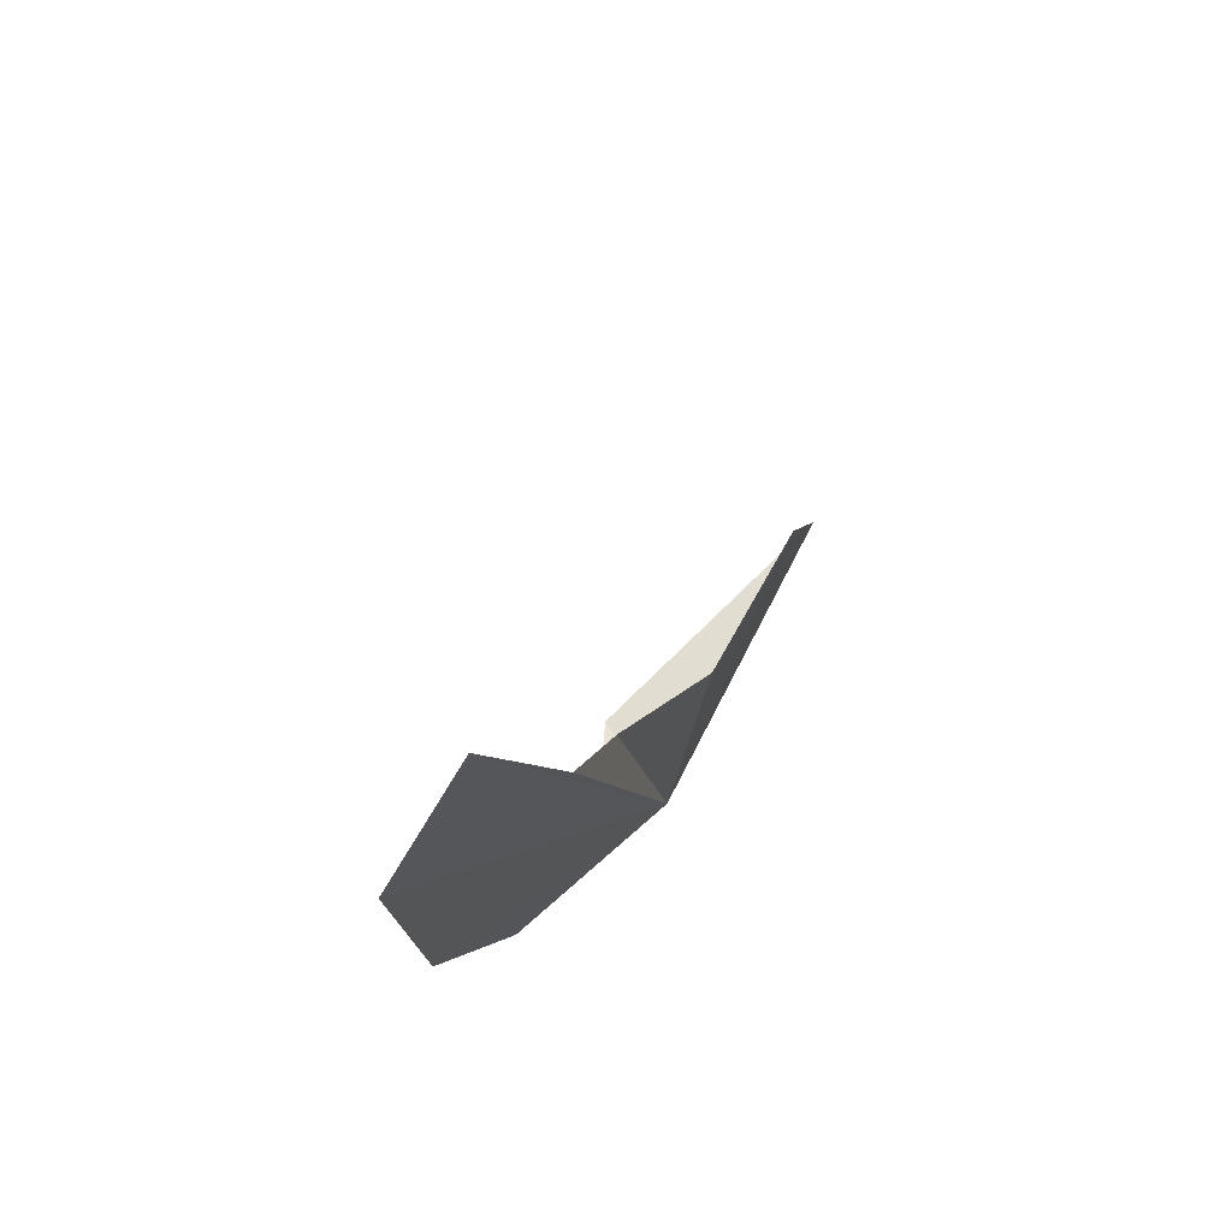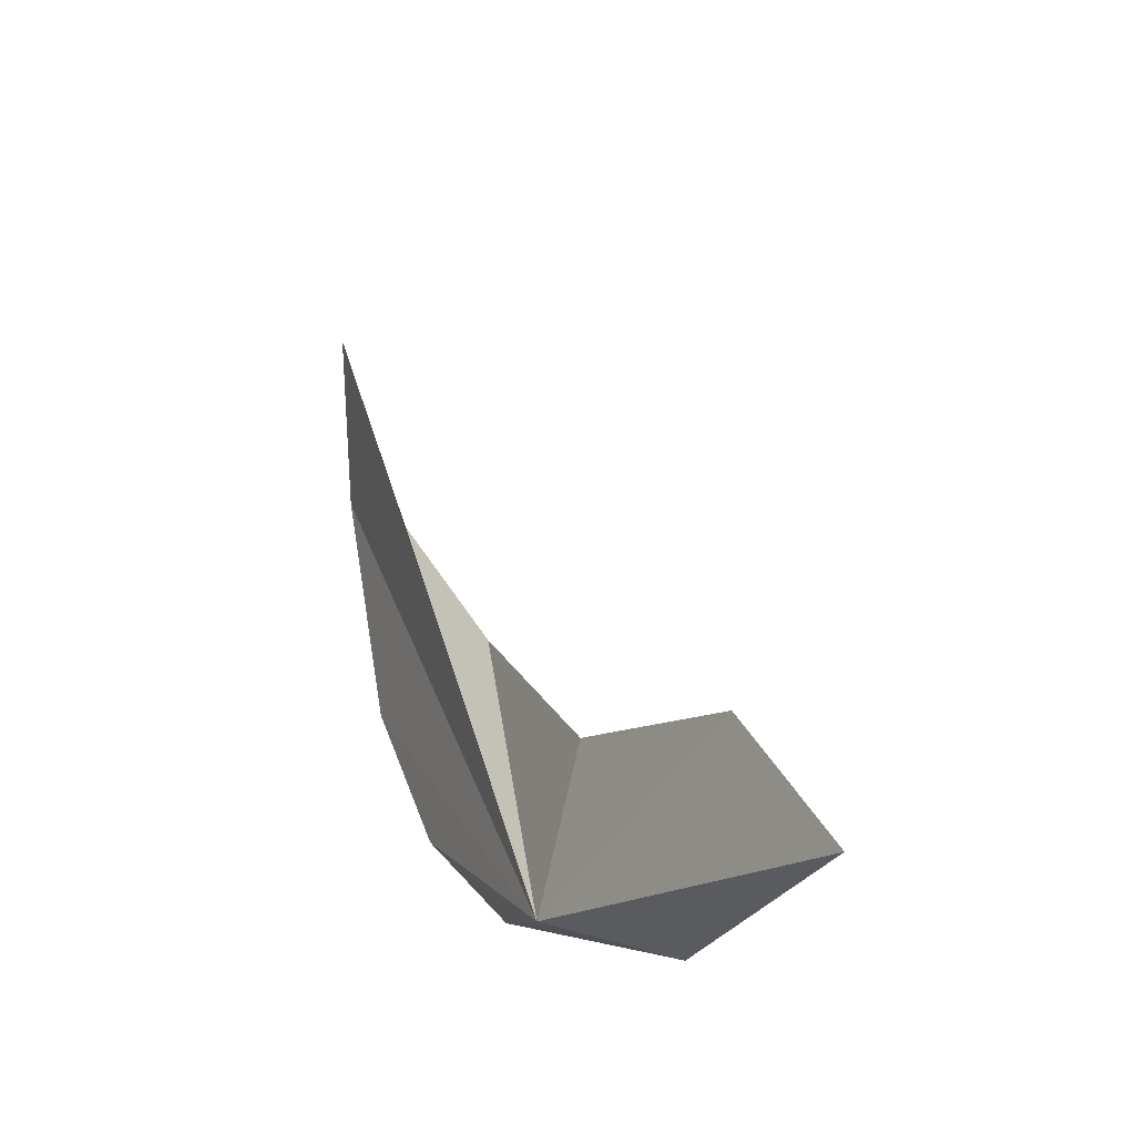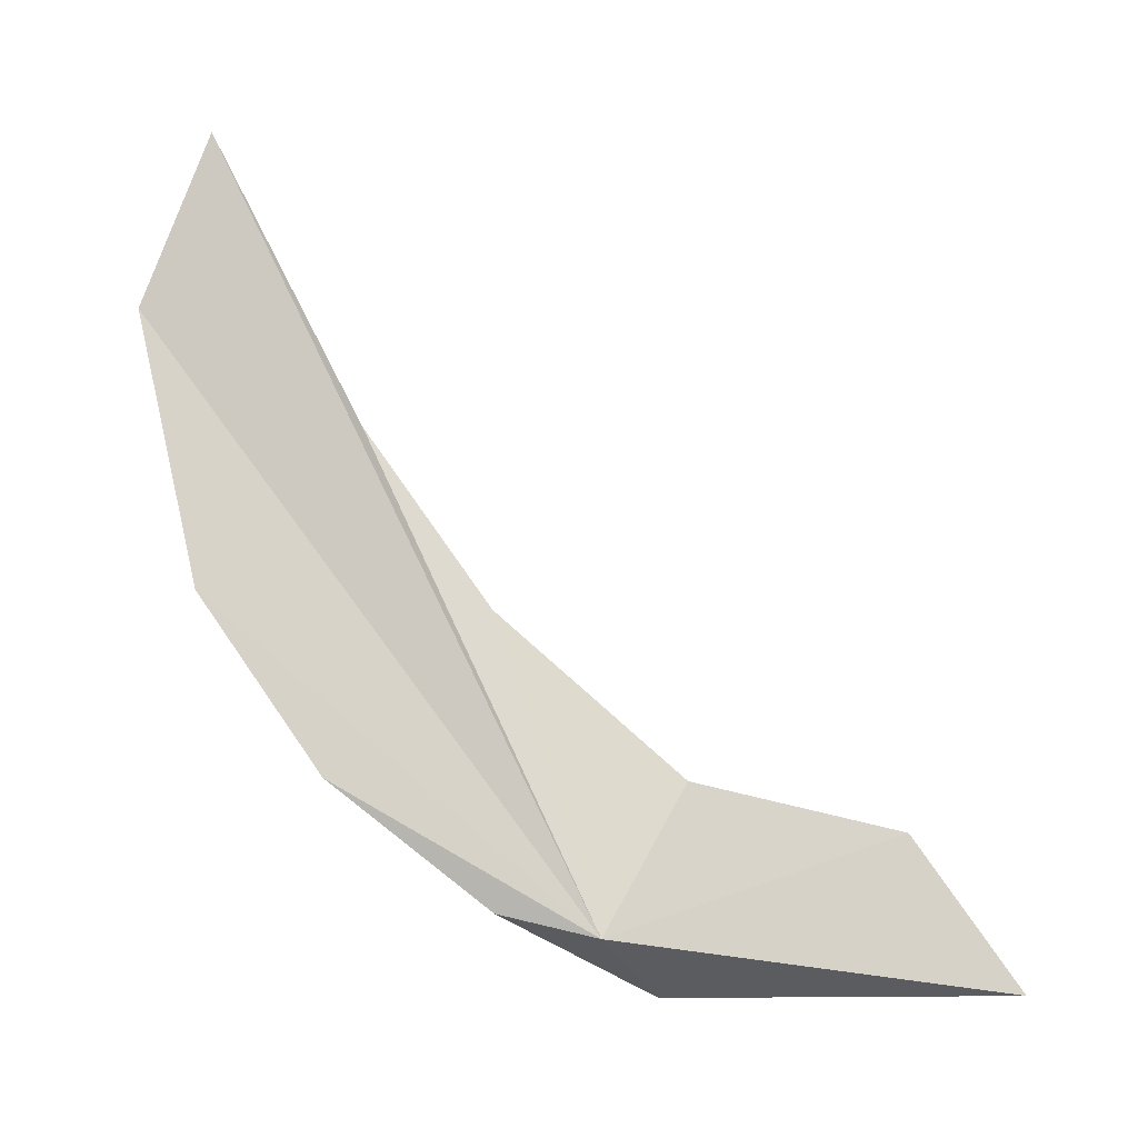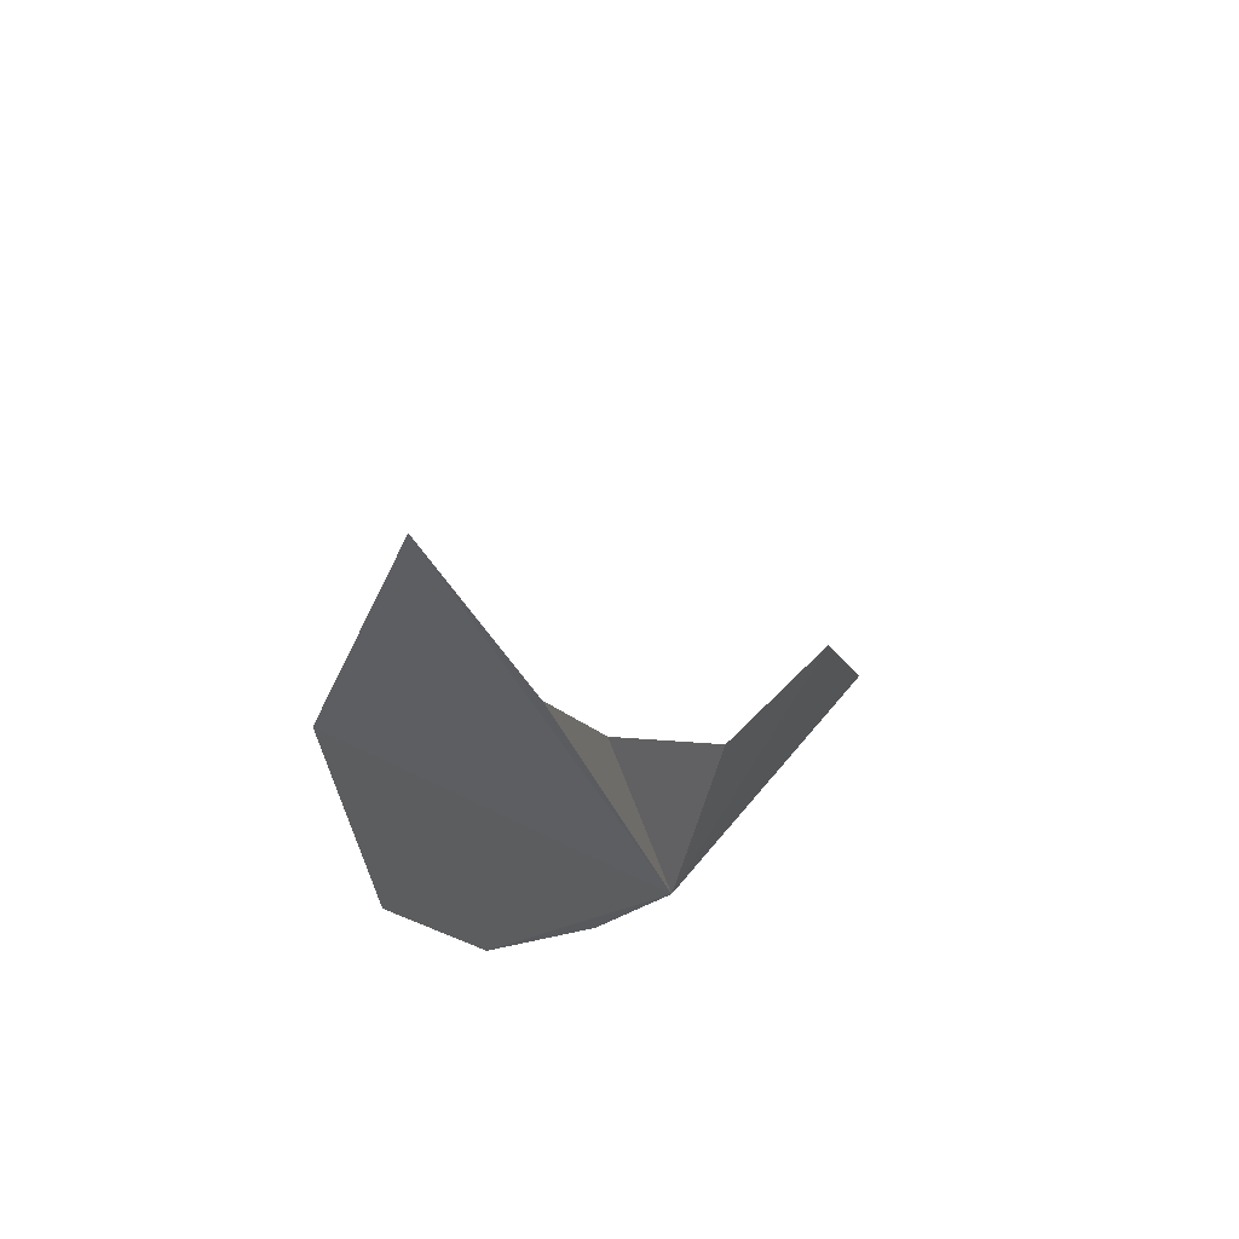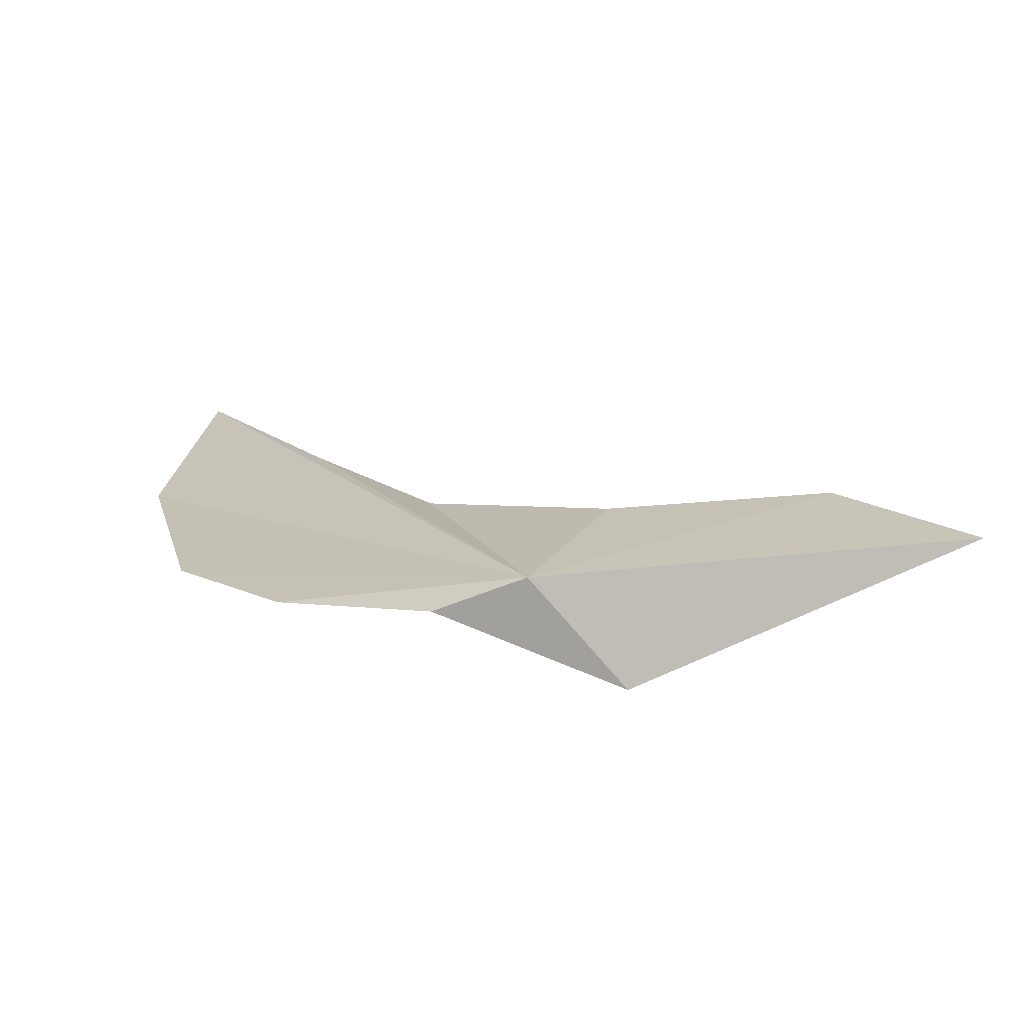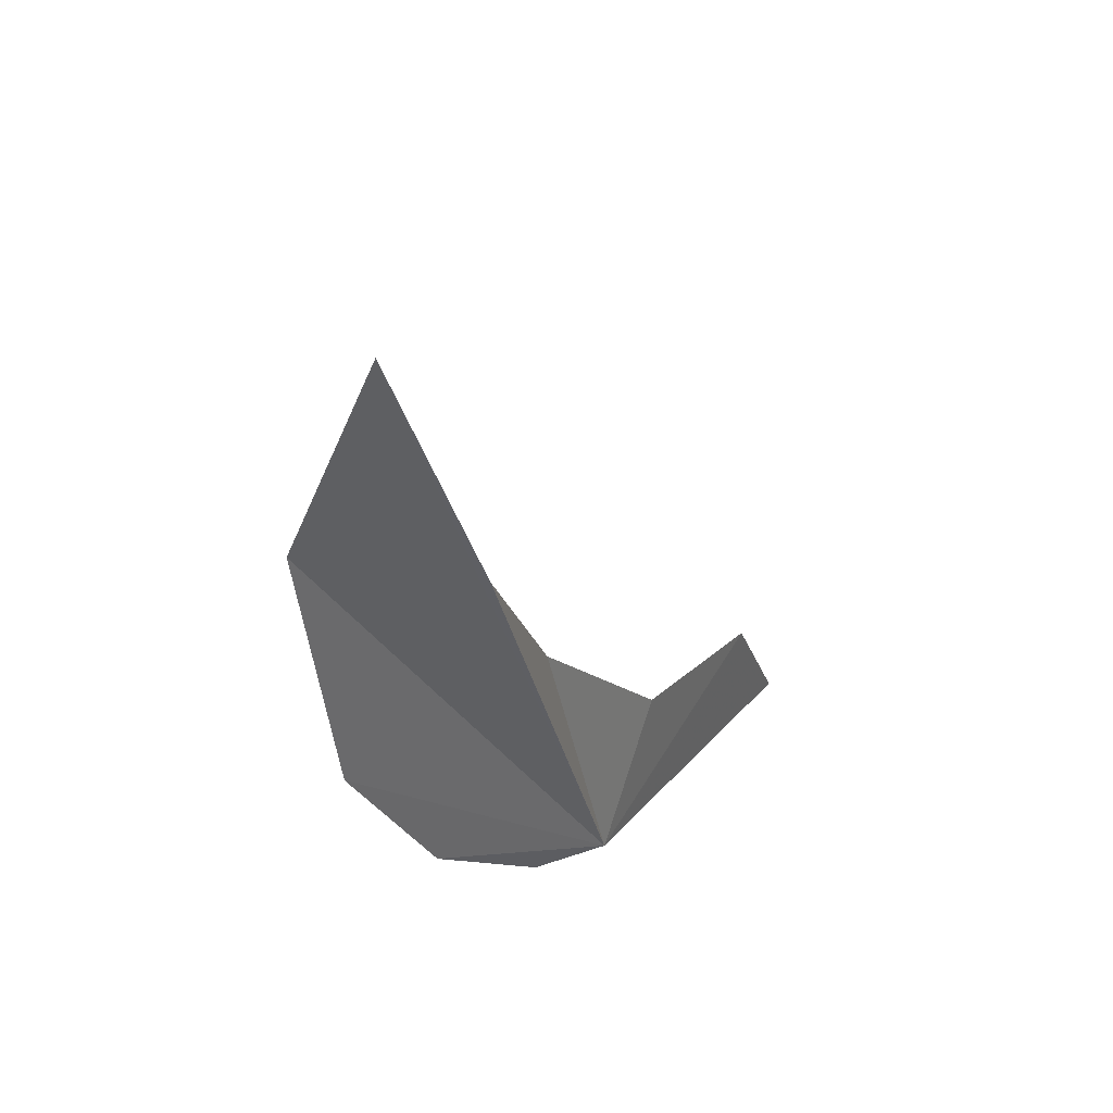
<metadata>
{"format":"obj","ext":"obj","renderer":"f3d","projection":"perspective","resolution":1024,"background":"white","views":[{"elev":58.8,"azim":24.7,"up":"+Y"},{"elev":-24.5,"azim":144.6,"up":"+Y"},{"elev":-18.4,"azim":78.9,"up":"+Y"},{"elev":43.6,"azim":31.9,"up":"+Y"},{"elev":-73.0,"azim":97.5,"up":"+Y"},{"elev":33.1,"azim":31.0,"up":"+Y"}]}
</metadata>
<code>
v 22.4 47.23 -40.61
v 22.61 49.51 -46.81
v 22.33 46.4 -49.2
v 22.19 53.78 -38.47
v 22.6 50.36 -42.32
v 22.59 63.63 -32.42
v 22.61 57.34 -35.71
v 21.44 60.06 -31.16
v 21.25 54.14 -32.61
v 20.15 46.47 -42.26
v 21.48 50.37 -35.26
v 21.76 47.76 -38.63
f 1 3 2
f 1 5 4
f 1 7 6
f 1 8 9
f 1 10 3
f 1 9 11
f 1 12 10
f 1 6 8
f 1 11 12
f 1 2 5
f 1 4 7

</code>
